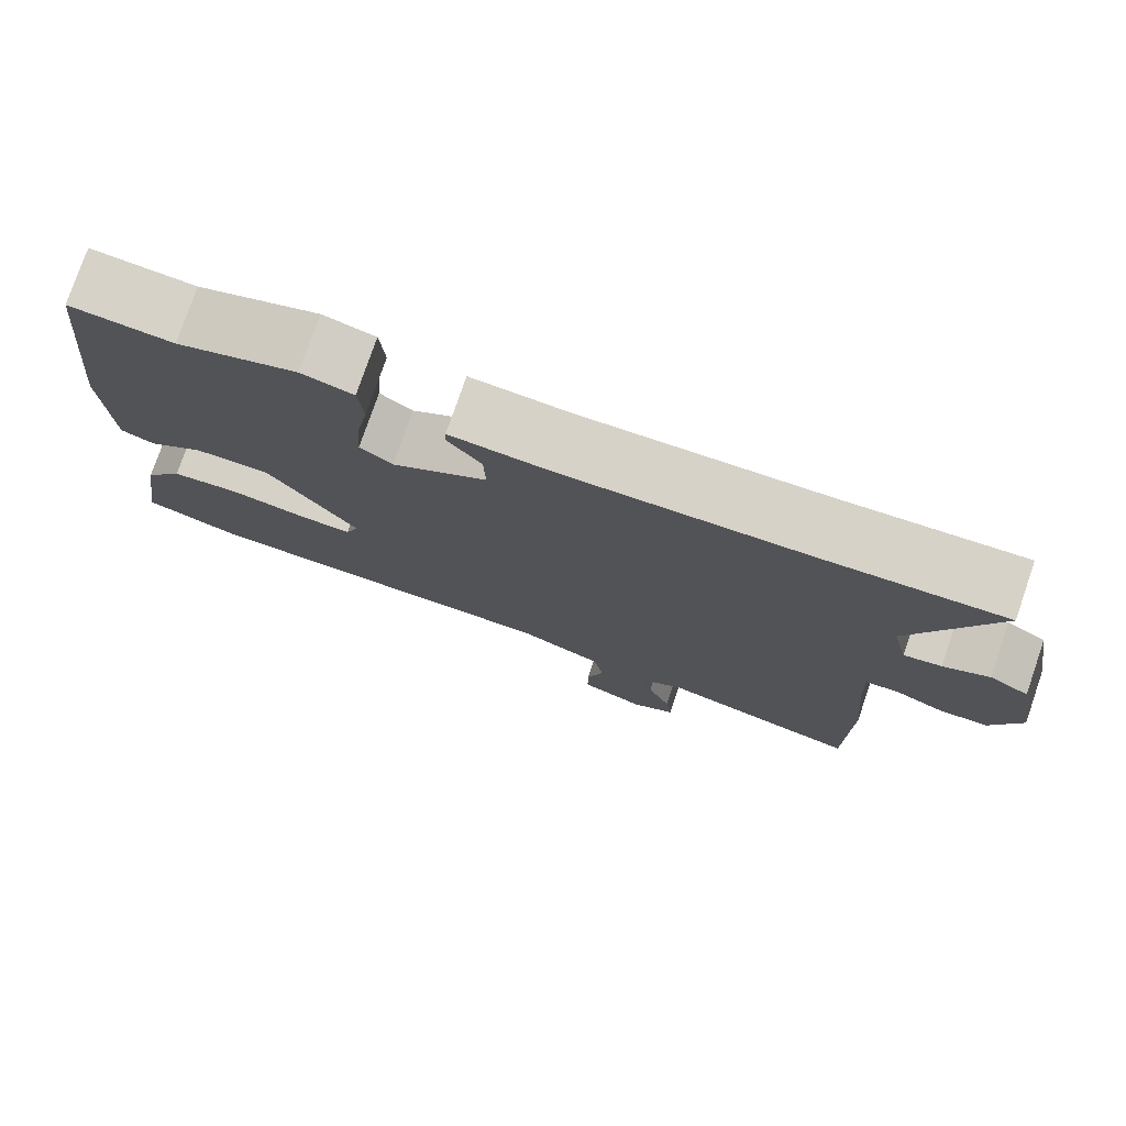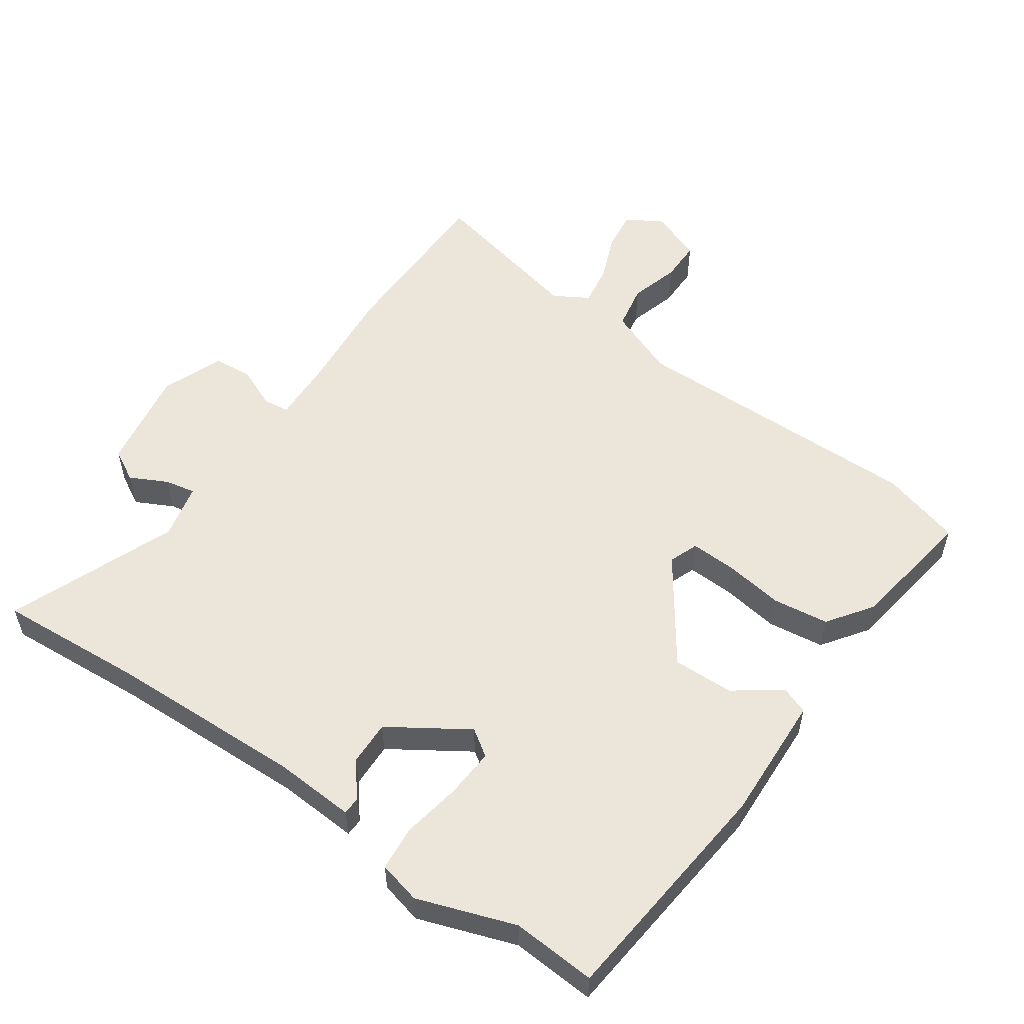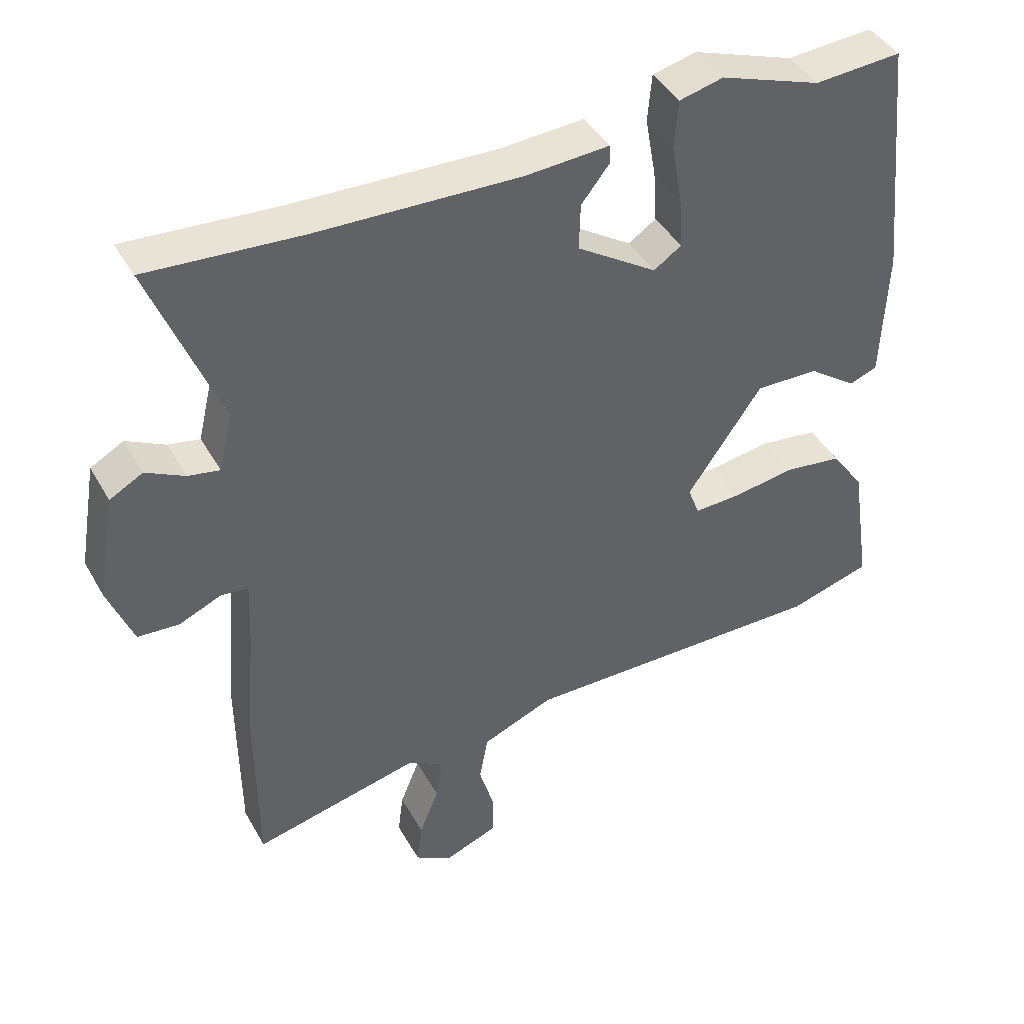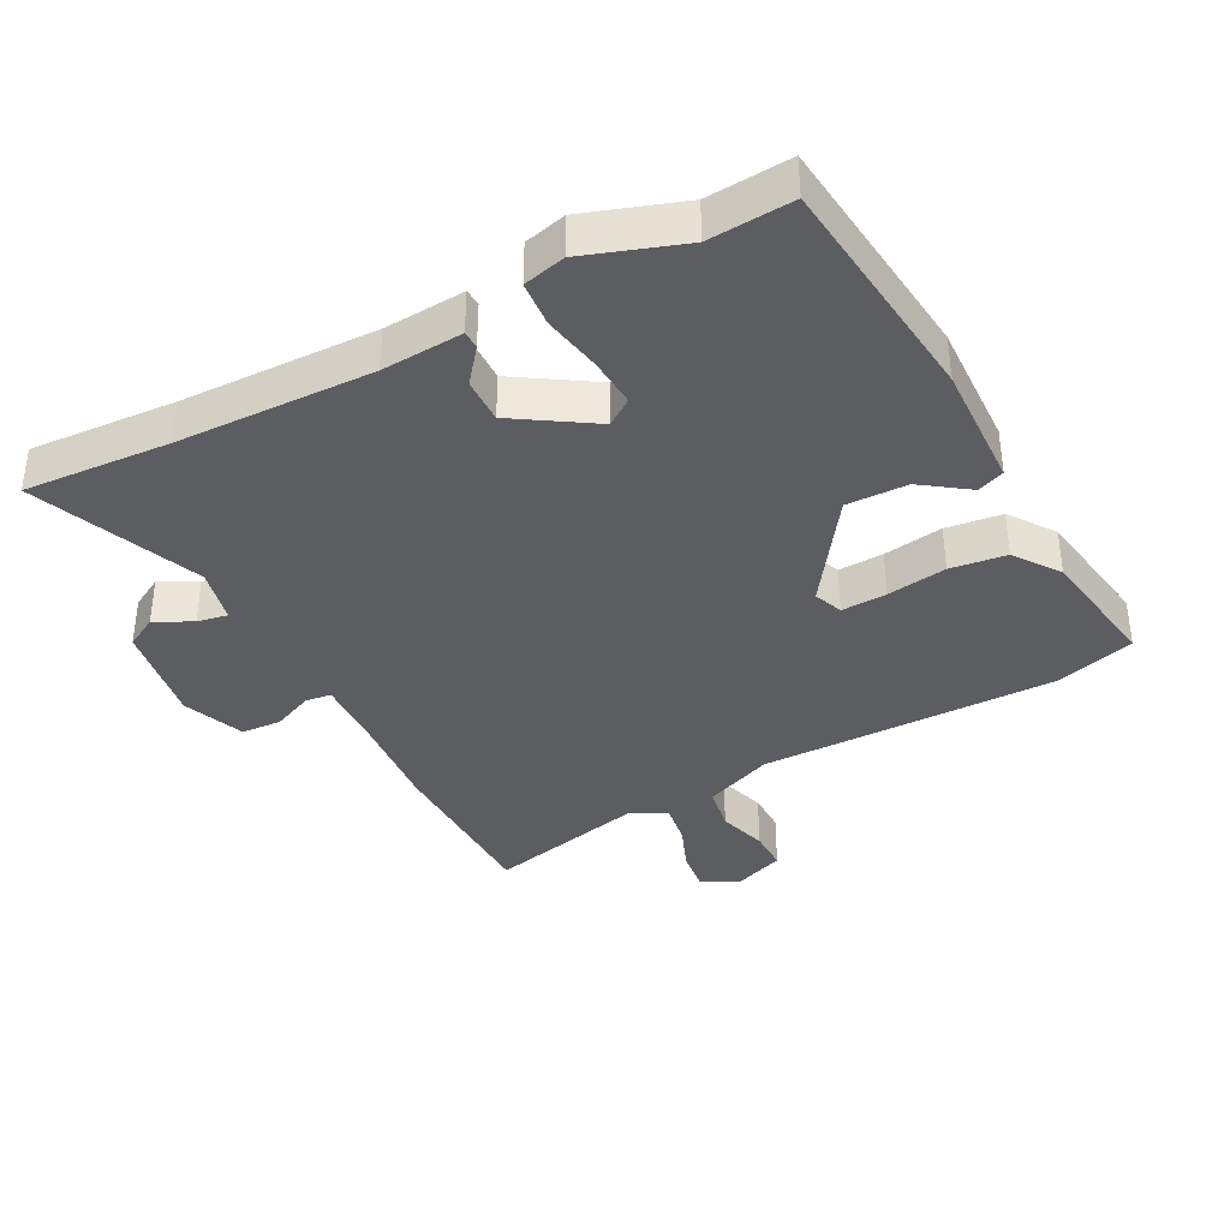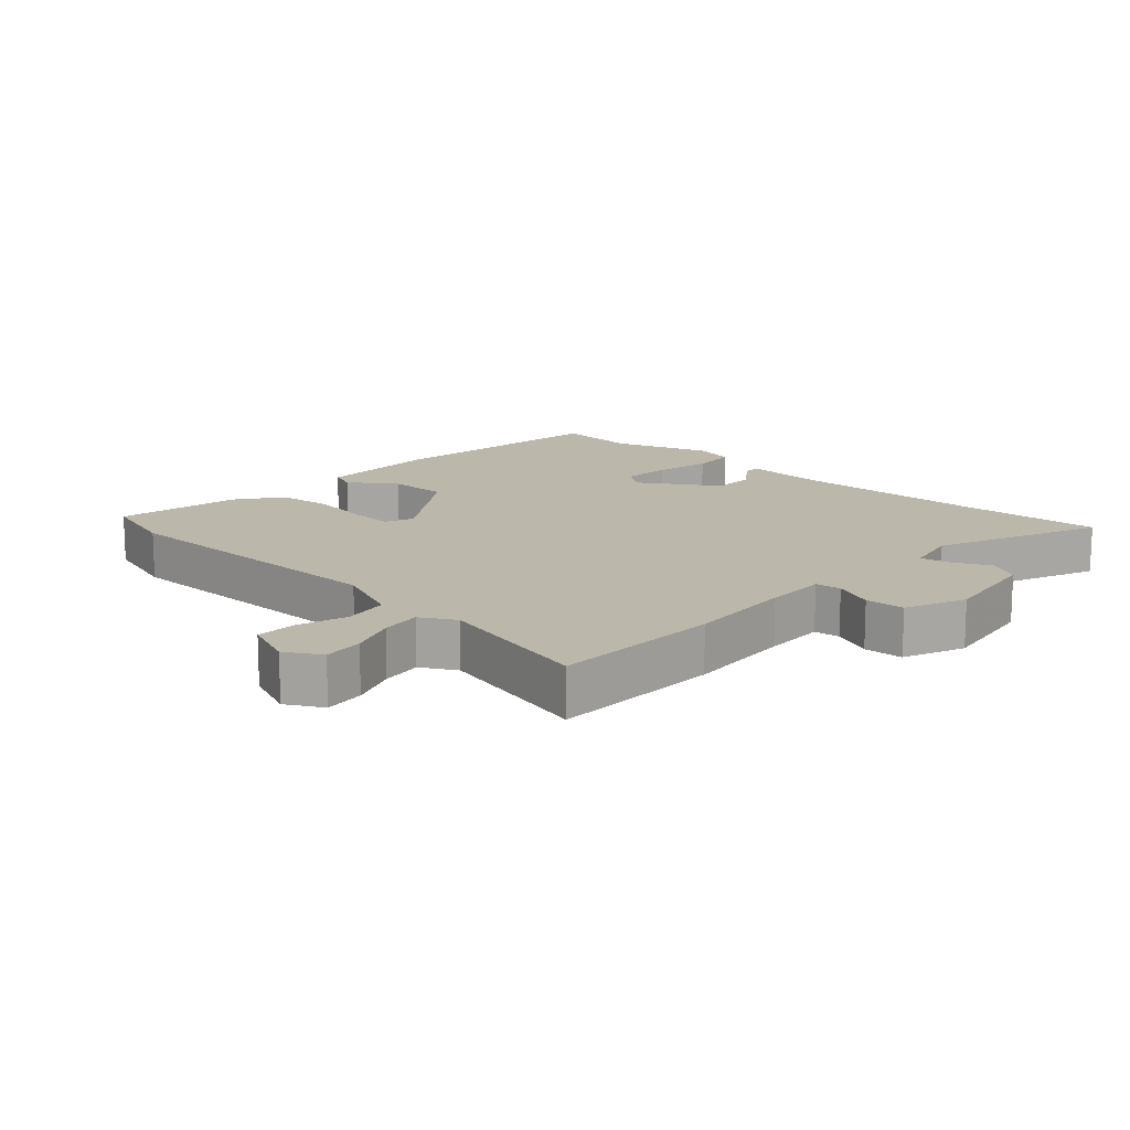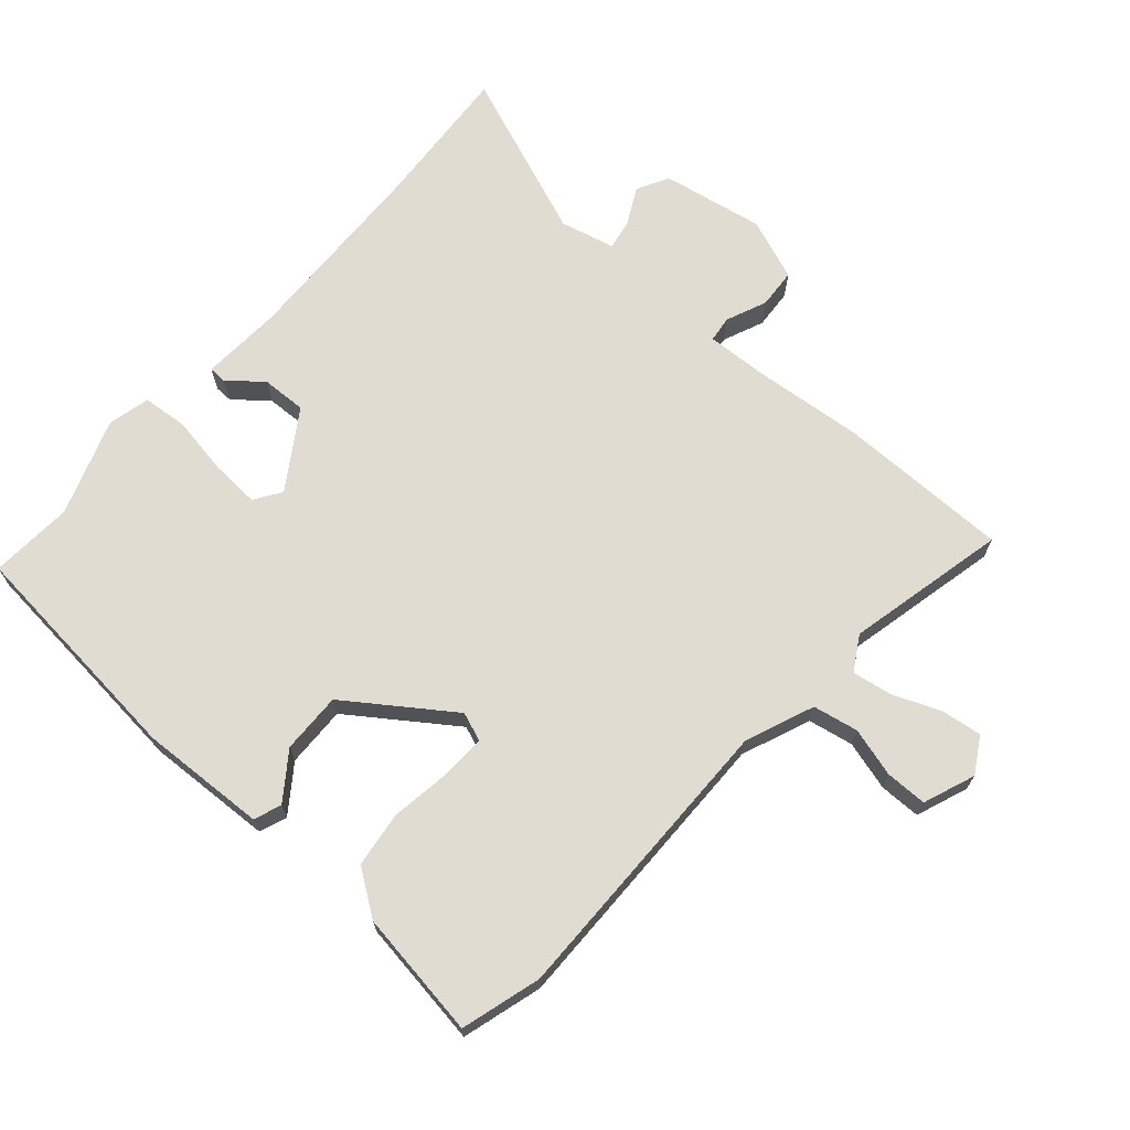
<metadata>
{"format":"obj","ext":"obj","renderer":"f3d","projection":"perspective","resolution":1024,"background":"white","views":[{"elev":77.4,"azim":-161.0,"up":"+Z"},{"elev":54.6,"azim":34.8,"up":"+Y"},{"elev":42.3,"azim":-27.4,"up":"+Z"},{"elev":-37.2,"azim":28.0,"up":"+Y"},{"elev":14.4,"azim":-136.7,"up":"+Y"},{"elev":69.1,"azim":131.0,"up":"+Y"}]}
</metadata>
<code>
v -0.499 0.07 -0.593
v -0.501 0.07 -0.327
v -0.486 0.07 -0.159
v -0.482 0.07 -0.062
v -0.522 0.07 -0.057
v -0.585 0.07 -0.084
v -0.646 0.07 -0.08
v -0.683 0.07 0.015
v -0.656 0.07 0.173
v -0.607 0.07 0.2
v -0.55 0.07 0.171
v -0.503 0.07 0.162
v -0.483 0.07 0.247
v -0.585 0.07 0.506
v -0.36 0.07 0.491
v -0.058 0.07 0.482
v 0.067 0.07 0.49
v 0.068 0.07 0.463
v 0.026 0.07 0.41
v 0.024 0.07 0.341
v 0.143 0.07 0.264
v 0.184 0.07 0.292
v 0.179 0.07 0.368
v 0.163 0.07 0.458
v 0.169 0.07 0.528
v 0.234 0.07 0.544
v 0.384 0.07 0.492
v 0.513 0.07 0.501
v 0.55 0.07 0.141
v 0.542 0.07 -0.054
v 0.5 0.07 -0.07
v 0.429 0.07 -0.019
v 0.335 0.07 -0.017
v 0.224 0.07 -0.176
v 0.241 0.07 -0.221
v 0.311 0.07 -0.218
v 0.403 0.07 -0.204
v 0.489 0.07 -0.215
v 0.538 0.07 -0.284
v 0.568 0.07 -0.48
v 0.445 0.07 -0.516
v -0.013 0.07 -0.513
v -0.119 0.07 -0.556
v -0.132 0.07 -0.626
v -0.11 0.07 -0.702
v -0.11 0.07 -0.766
v -0.19 0.07 -0.797
v -0.245 0.07 -0.765
v -0.237 0.07 -0.702
v -0.208 0.07 -0.63
v -0.198 0.07 -0.567
v -0.251 0.07 -0.536
v -0.499 0 -0.593
v -0.501 0 -0.327
v -0.486 0 -0.159
v -0.482 0 -0.062
v -0.522 0 -0.057
v -0.585 0 -0.084
v -0.646 0 -0.08
v -0.683 0 0.015
v -0.656 0 0.173
v -0.607 0 0.2
v -0.55 0 0.171
v -0.503 0 0.162
v -0.483 0 0.247
v -0.585 0 0.506
v -0.36 0 0.491
v -0.058 0 0.482
v 0.067 0 0.49
v 0.068 0 0.463
v 0.026 0 0.41
v 0.024 0 0.341
v 0.143 0 0.264
v 0.184 0 0.292
v 0.179 0 0.368
v 0.163 0 0.458
v 0.169 0 0.528
v 0.234 0 0.544
v 0.384 0 0.492
v 0.513 0 0.501
v 0.55 0 0.141
v 0.542 0 -0.054
v 0.5 0 -0.07
v 0.429 0 -0.019
v 0.335 0 -0.017
v 0.224 0 -0.176
v 0.241 0 -0.221
v 0.311 0 -0.218
v 0.403 0 -0.204
v 0.489 0 -0.215
v 0.538 0 -0.284
v 0.568 0 -0.48
v 0.445 0 -0.516
v -0.013 0 -0.513
v -0.119 0 -0.556
v -0.132 0 -0.626
v -0.11 0 -0.702
v -0.11 0 -0.766
v -0.19 0 -0.797
v -0.245 0 -0.765
v -0.237 0 -0.702
v -0.208 0 -0.63
v -0.198 0 -0.567
v -0.251 0 -0.536
f 47 48 49 50
f 47 50 51
f 44 45 46 47
f 43 44 47 51
f 42 43 51 52
f 40 41 42
f 39 40 42
f 36 37 38 39
f 35 36 39 42
f 34 35 42 52
f 29 30 31 32
f 27 28 29 32
f 27 32 33
f 23 24 25 26
f 22 23 26 27
f 16 17 18 19
f 15 16 19 20
f 13 14 15 20
f 12 13 20 21
f 8 9 10 11
f 8 11 12
f 5 6 7 8
f 4 5 8 12
f 52 1 2 3
f 52 3 4
f 22 27 33 34
f 21 22 34 52
f 4 12 21 52
f 102 101 100 99
f 103 102 99
f 99 98 97 96
f 103 99 96 95
f 104 103 95 94
f 94 93 92
f 94 92 91
f 91 90 89 88
f 94 91 88 87
f 104 94 87 86
f 84 83 82 81
f 84 81 80 79
f 85 84 79
f 78 77 76 75
f 79 78 75 74
f 71 70 69 68
f 72 71 68 67
f 72 67 66 65
f 73 72 65 64
f 63 62 61 60
f 64 63 60
f 60 59 58 57
f 64 60 57 56
f 55 54 53 104
f 56 55 104
f 86 85 79 74
f 104 86 74 73
f 104 73 64 56
f 1 53 54 2
f 2 54 55 3
f 3 55 56 4
f 4 56 57 5
f 5 57 58 6
f 6 58 59 7
f 7 59 60 8
f 8 60 61 9
f 9 61 62 10
f 10 62 63 11
f 11 63 64 12
f 12 64 65 13
f 13 65 66 14
f 14 66 67 15
f 15 67 68 16
f 16 68 69 17
f 17 69 70 18
f 18 70 71 19
f 19 71 72 20
f 20 72 73 21
f 21 73 74 22
f 22 74 75 23
f 23 75 76 24
f 24 76 77 25
f 25 77 78 26
f 26 78 79 27
f 27 79 80 28
f 28 80 81 29
f 29 81 82 30
f 30 82 83 31
f 31 83 84 32
f 32 84 85 33
f 33 85 86 34
f 34 86 87 35
f 35 87 88 36
f 36 88 89 37
f 37 89 90 38
f 38 90 91 39
f 39 91 92 40
f 40 92 93 41
f 41 93 94 42
f 42 94 95 43
f 43 95 96 44
f 44 96 97 45
f 45 97 98 46
f 46 98 99 47
f 47 99 100 48
f 48 100 101 49
f 49 101 102 50
f 50 102 103 51
f 51 103 104 52
f 52 104 53 1

</code>
